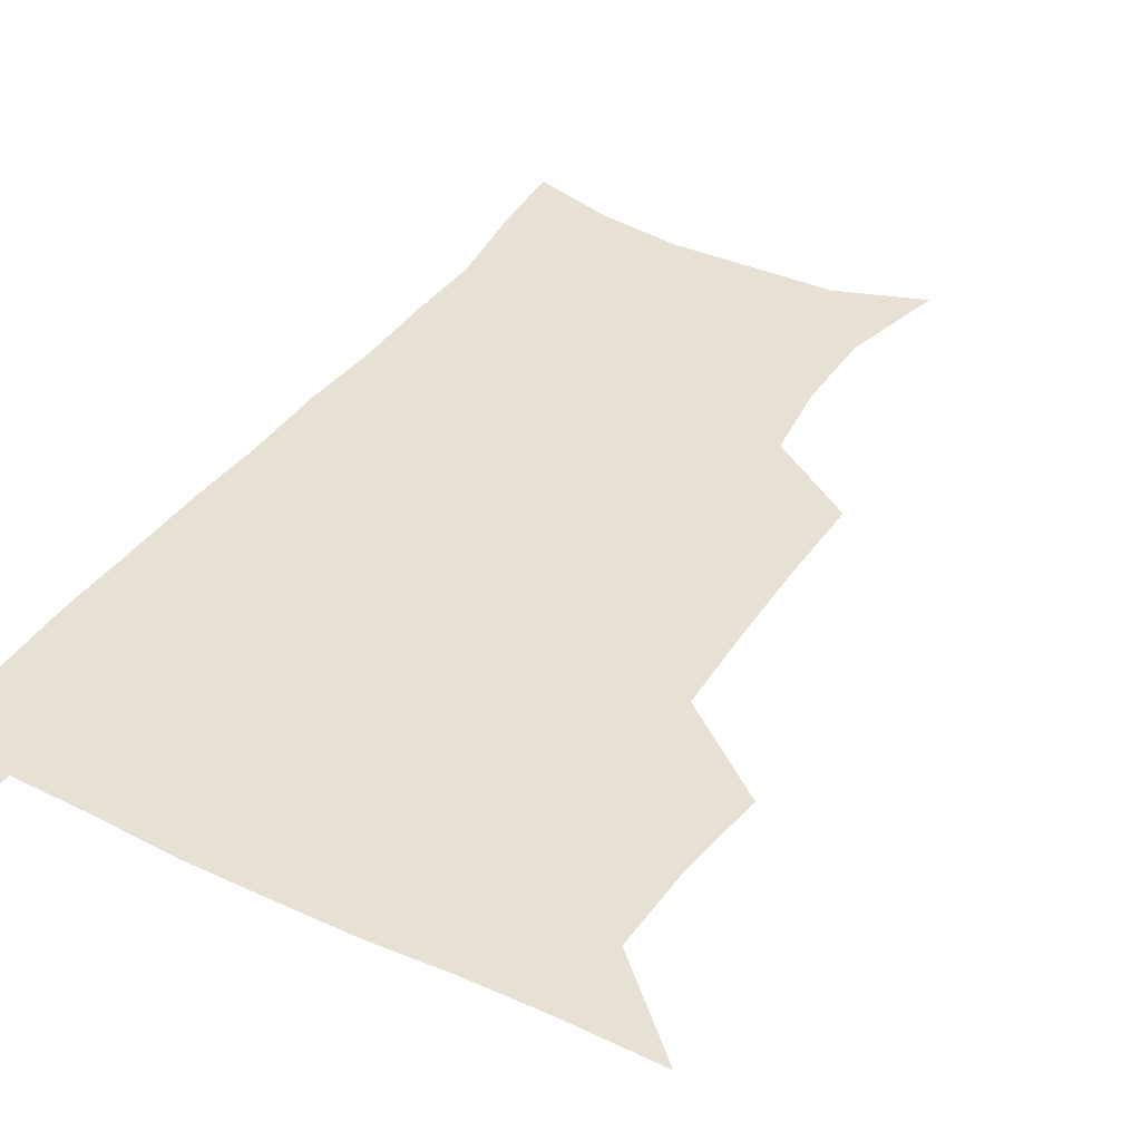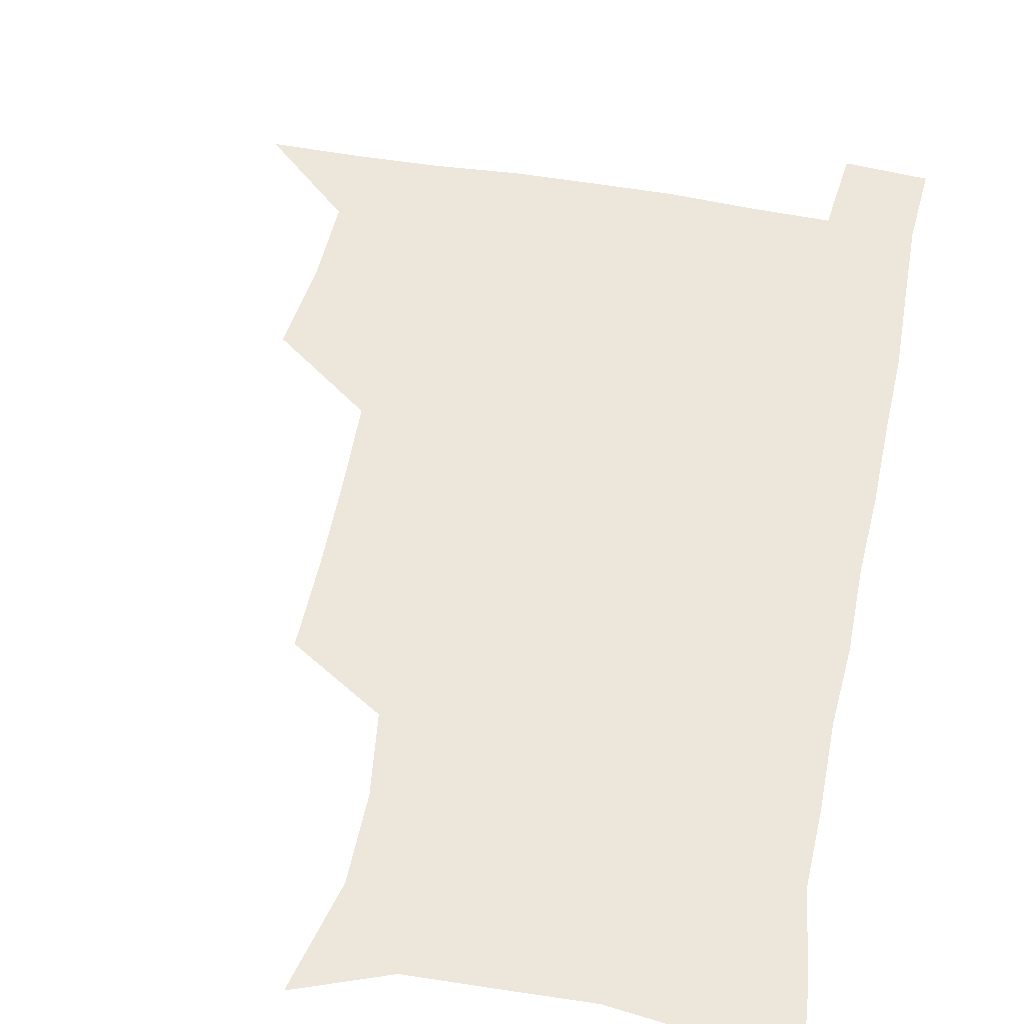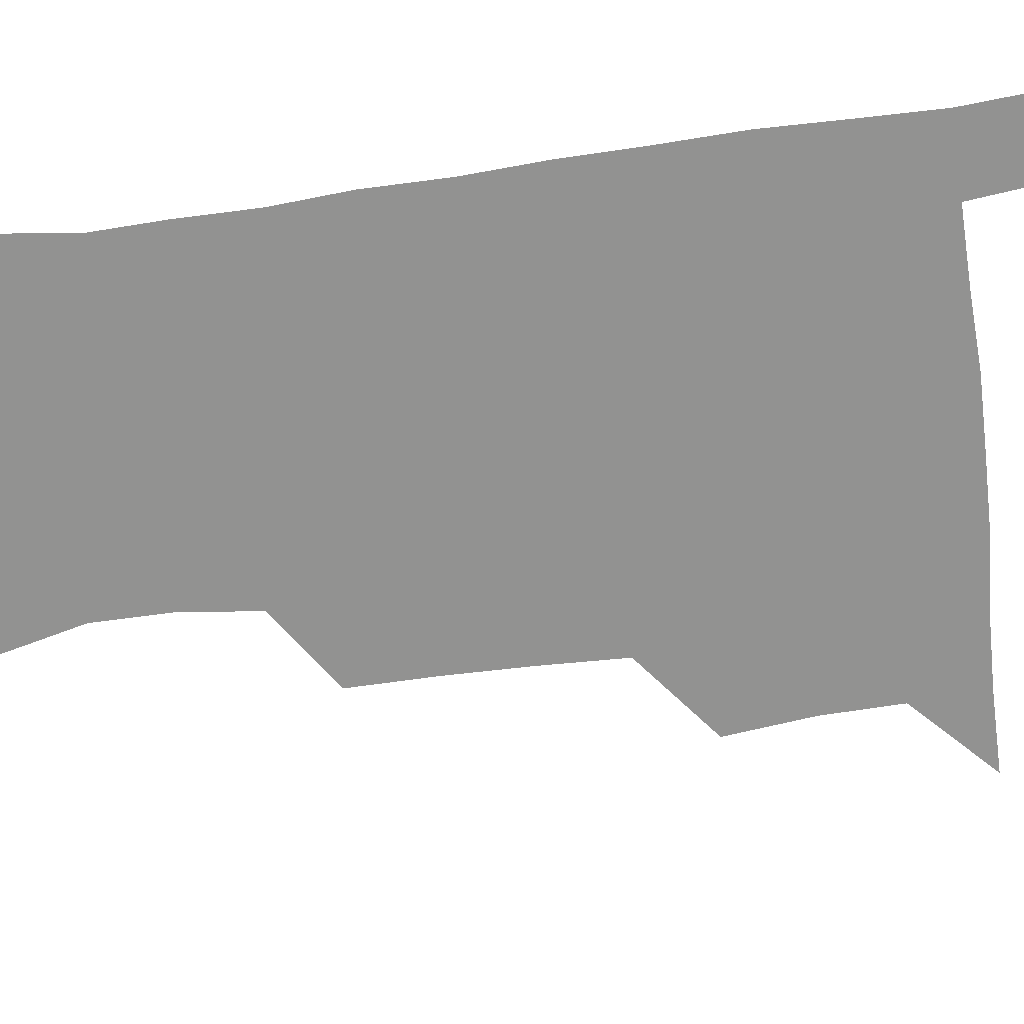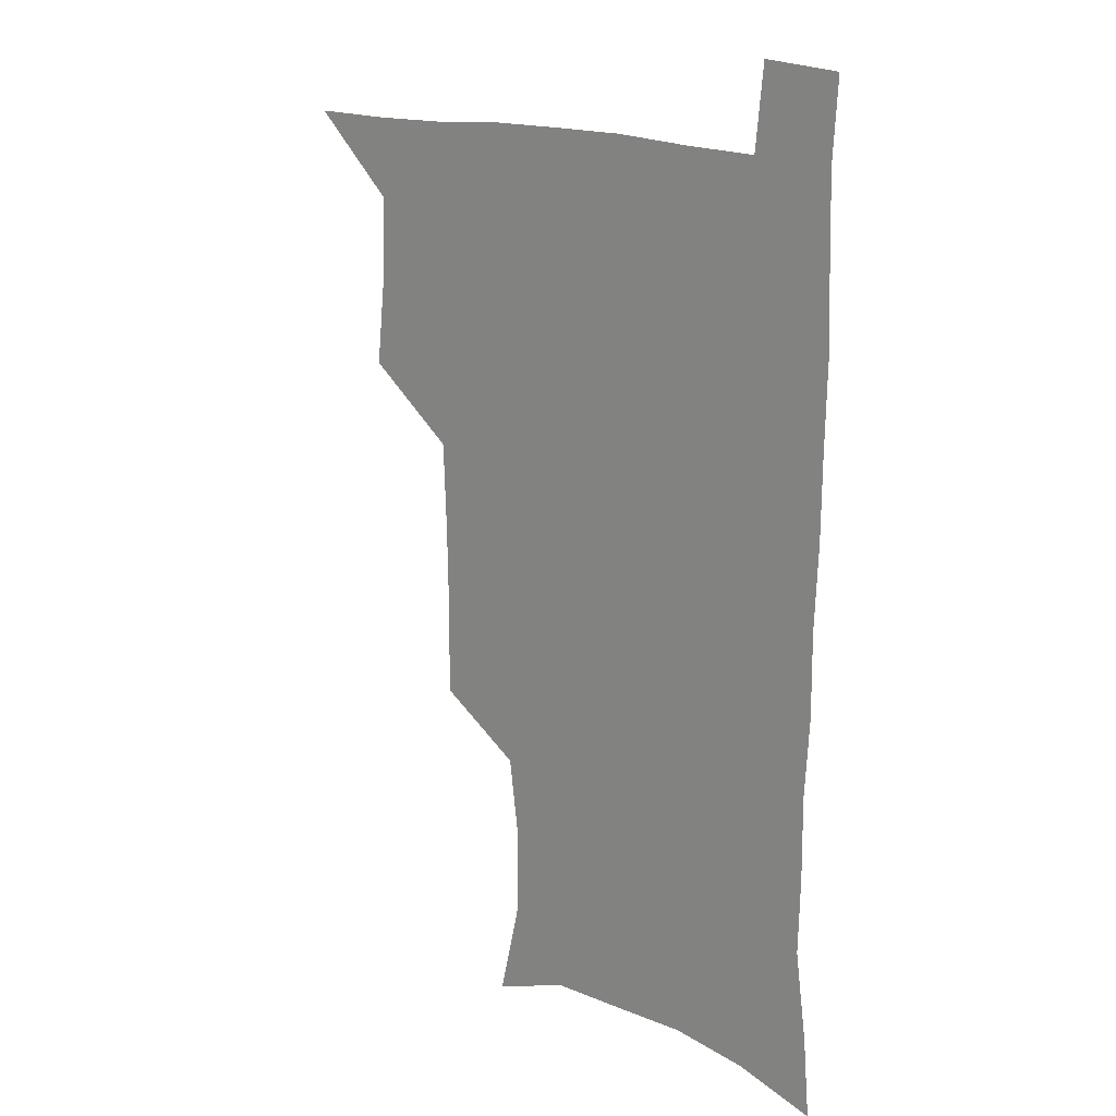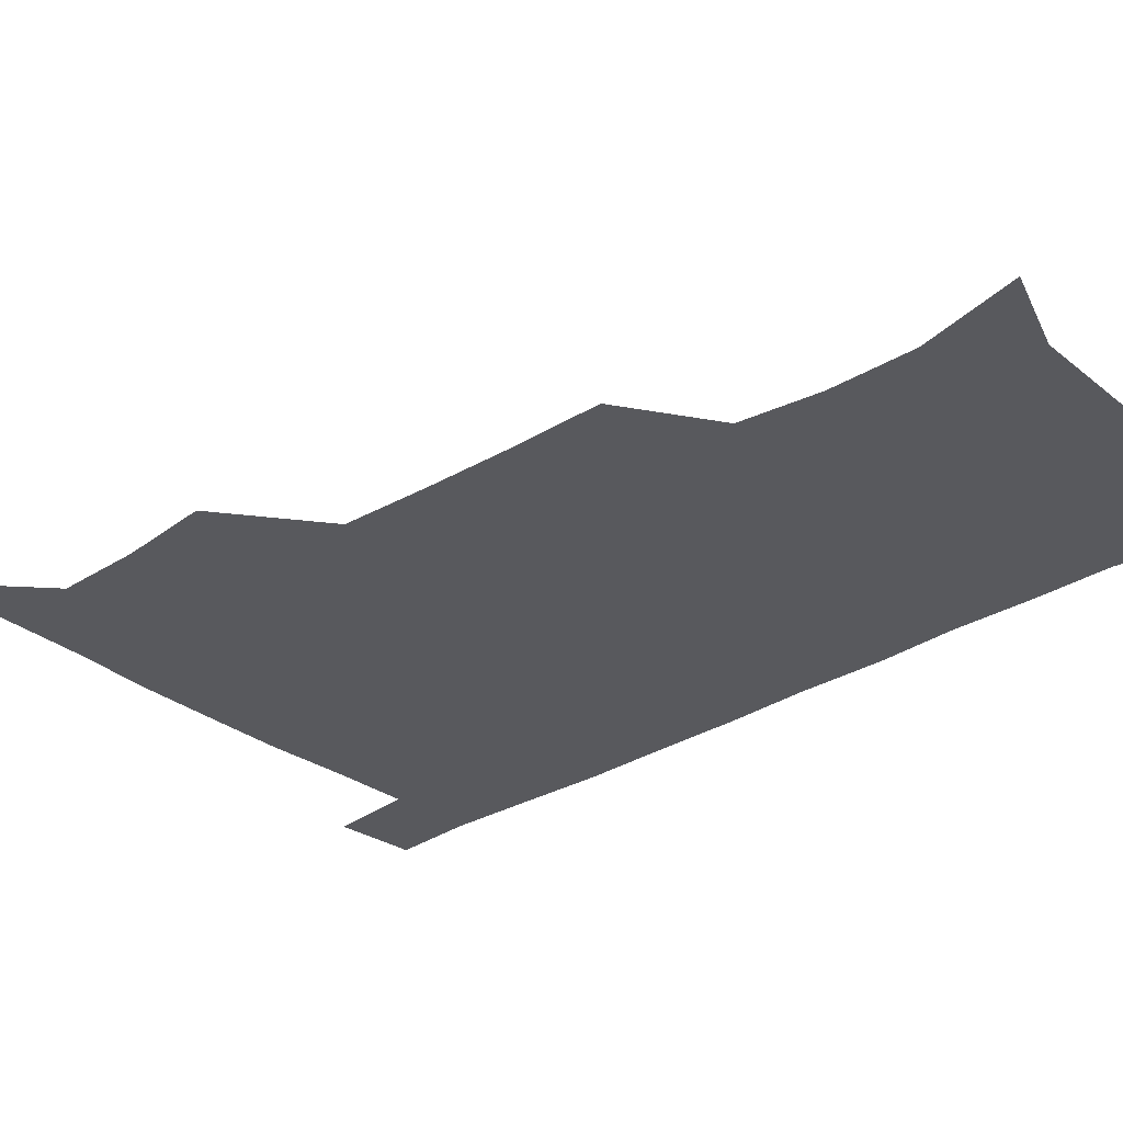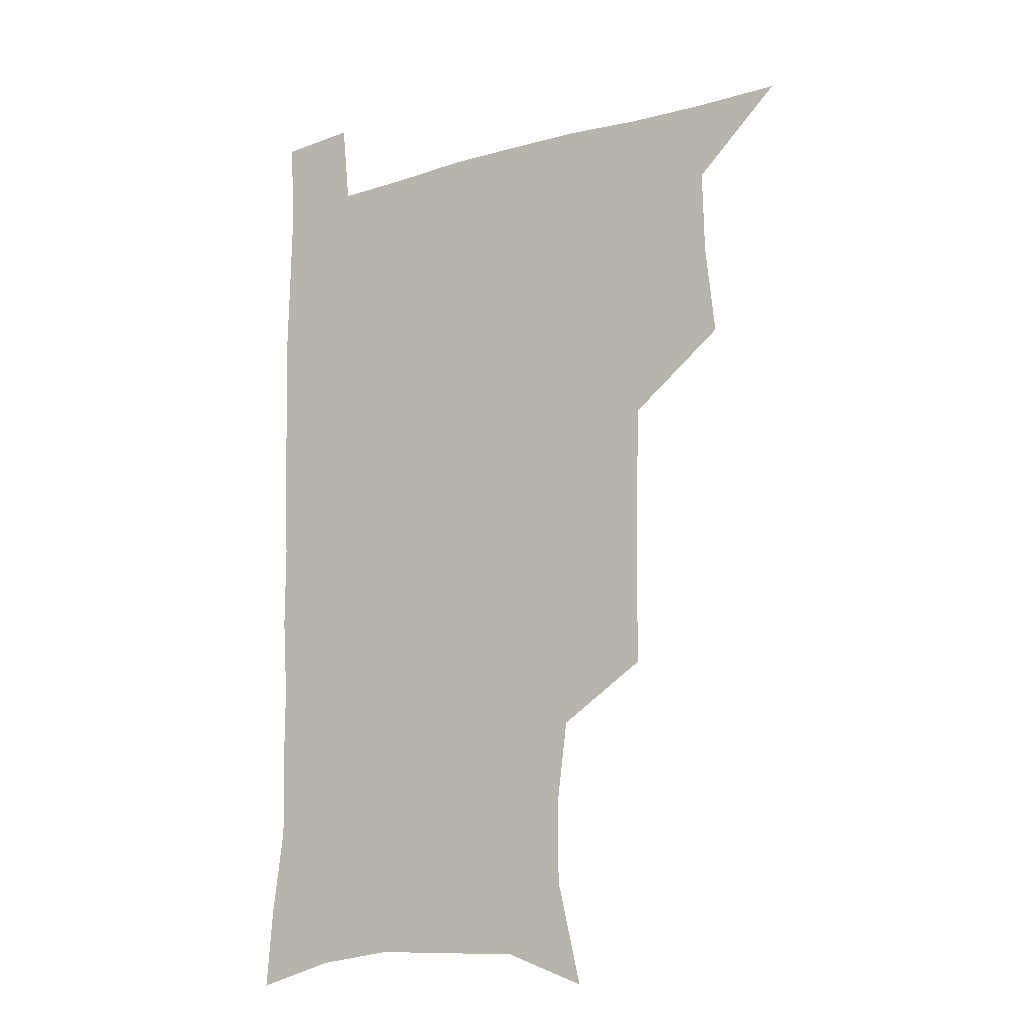
<metadata>
{"format":"obj","ext":"obj","renderer":"f3d","projection":"perspective","resolution":1024,"background":"white","views":[{"elev":39.1,"azim":-149.3,"up":"+Z"},{"elev":51.8,"azim":11.3,"up":"+Z"},{"elev":-66.3,"azim":97.8,"up":"+Z"},{"elev":17.0,"azim":42.3,"up":"+Y"},{"elev":-30.1,"azim":-48.1,"up":"+Z"},{"elev":-13.7,"azim":-146.7,"up":"+Y"}]}
</metadata>
<code>
v 479.7 539 0
v 507.1 443.8 0
v 510.9 477.9 0
v 511.5 508.9 0
v 512.4 538.7 0
v 543.7 316.9 0
v 543.9 350.8 0
v 543.3 383.7 0
v 542 416.9 0
v 542.7 449.9 0
v 544.7 481.3 0
v 543.8 510.3 0
v 542.4 539.4 0
v 571.1 196.3 0
v 580.2 234.8 0
v 580.2 266.5 0
v 576.4 295.8 0
v 577 332.7 0
v 576.1 363.8 0
v 575.3 394.3 0
v 574.9 424.6 0
v 574.7 454.2 0
v 575 483.1 0
v 574.4 510.8 0
v 571.6 541.4 0
v 602.6 208.1 0
v 606.5 242.8 0
v 605.8 273.7 0
v 604.7 306.2 0
v 604.8 340 0
v 603.7 368.2 0
v 603.9 399.8 0
v 603.4 427.6 0
v 603.1 455.8 0
v 603.2 483.9 0
v 602.7 511.6 0
v 600.9 541.7 0
v 632.2 209 0
v 632.7 246.1 0
v 631.9 277.7 0
v 631 309.6 0
v 630.6 340.4 0
v 630.3 369.5 0
v 630.4 399.1 0
v 630.4 428.9 0
v 630.7 456.6 0
v 631 484.1 0
v 631.1 511.6 0
v 629.9 541.9 0
v 662.5 210.1 0
v 659.5 245.2 0
v 657.9 277.2 0
v 656.9 308.9 0
v 656.4 339.9 0
v 656.6 369.2 0
v 657.2 397.8 0
v 657.7 426.9 0
v 658.3 455.3 0
v 658.5 484.2 0
v 659.1 512 0
v 659.9 540.3 0
v 692.6 206.3 0
v 687.2 241.3 0
v 684.8 273 0
v 683.4 304.7 0
v 683.2 334.9 0
v 684.4 363.7 0
v 684.9 393.7 0
v 685.7 423.3 0
v 686.6 452.7 0
v 686.7 482.5 0
v 687.5 511.1 0
v 688.7 539.6 0
v 691.8 570.7 0
v 723.5 197.6 0
v 720.9 227.5 0
v 716.4 260.3 0
v 717.2 289.1 0
v 717 319.9 0
v 718.9 349.5 0
v 718.7 381.5 0
v 720.1 412.4 0
v 720.5 444.3 0
v 721.3 475.8 0
v 720.4 507.7 0
v 719.7 538.6 0
v 721.6 568.4 0
f 4 5 1
f 9 10 2
f 2 10 3
f 10 11 3
f 3 11 4
f 11 12 4
f 4 12 5
f 12 13 5
f 17 18 6
f 6 18 7
f 18 19 7
f 7 19 8
f 19 20 8
f 8 20 9
f 20 21 9
f 9 21 10
f 21 22 10
f 10 22 11
f 22 23 11
f 11 23 12
f 23 24 12
f 12 24 13
f 24 25 13
f 14 26 15
f 26 27 15
f 15 27 16
f 27 28 16
f 16 28 17
f 28 29 17
f 17 29 18
f 29 30 18
f 18 30 19
f 30 31 19
f 19 31 20
f 31 32 20
f 20 32 21
f 32 33 21
f 21 33 22
f 33 34 22
f 22 34 23
f 34 35 23
f 23 35 24
f 35 36 24
f 24 36 25
f 36 37 25
f 26 38 27
f 38 39 27
f 27 39 28
f 39 40 28
f 28 40 29
f 40 41 29
f 29 41 30
f 41 42 30
f 30 42 31
f 42 43 31
f 31 43 32
f 43 44 32
f 32 44 33
f 44 45 33
f 33 45 34
f 45 46 34
f 34 46 35
f 46 47 35
f 35 47 36
f 47 48 36
f 36 48 37
f 48 49 37
f 38 50 39
f 50 51 39
f 39 51 40
f 51 52 40
f 40 52 41
f 52 53 41
f 41 53 42
f 53 54 42
f 42 54 43
f 54 55 43
f 43 55 44
f 55 56 44
f 44 56 45
f 56 57 45
f 45 57 46
f 57 58 46
f 46 58 47
f 58 59 47
f 47 59 48
f 59 60 48
f 48 60 49
f 60 61 49
f 50 62 51
f 62 63 51
f 51 63 52
f 63 64 52
f 52 64 53
f 64 65 53
f 53 65 54
f 65 66 54
f 54 66 55
f 66 67 55
f 55 67 56
f 67 68 56
f 56 68 57
f 68 69 57
f 57 69 58
f 69 70 58
f 58 70 59
f 70 71 59
f 59 71 60
f 71 72 60
f 60 72 61
f 72 73 61
f 62 75 63
f 75 76 63
f 63 76 64
f 76 77 64
f 64 77 65
f 77 78 65
f 65 78 66
f 78 79 66
f 66 79 67
f 79 80 67
f 67 80 68
f 80 81 68
f 68 81 69
f 81 82 69
f 69 82 70
f 82 83 70
f 70 83 71
f 83 84 71
f 71 84 72
f 84 85 72
f 72 85 73
f 85 86 73
f 73 86 74
f 86 87 74

</code>
